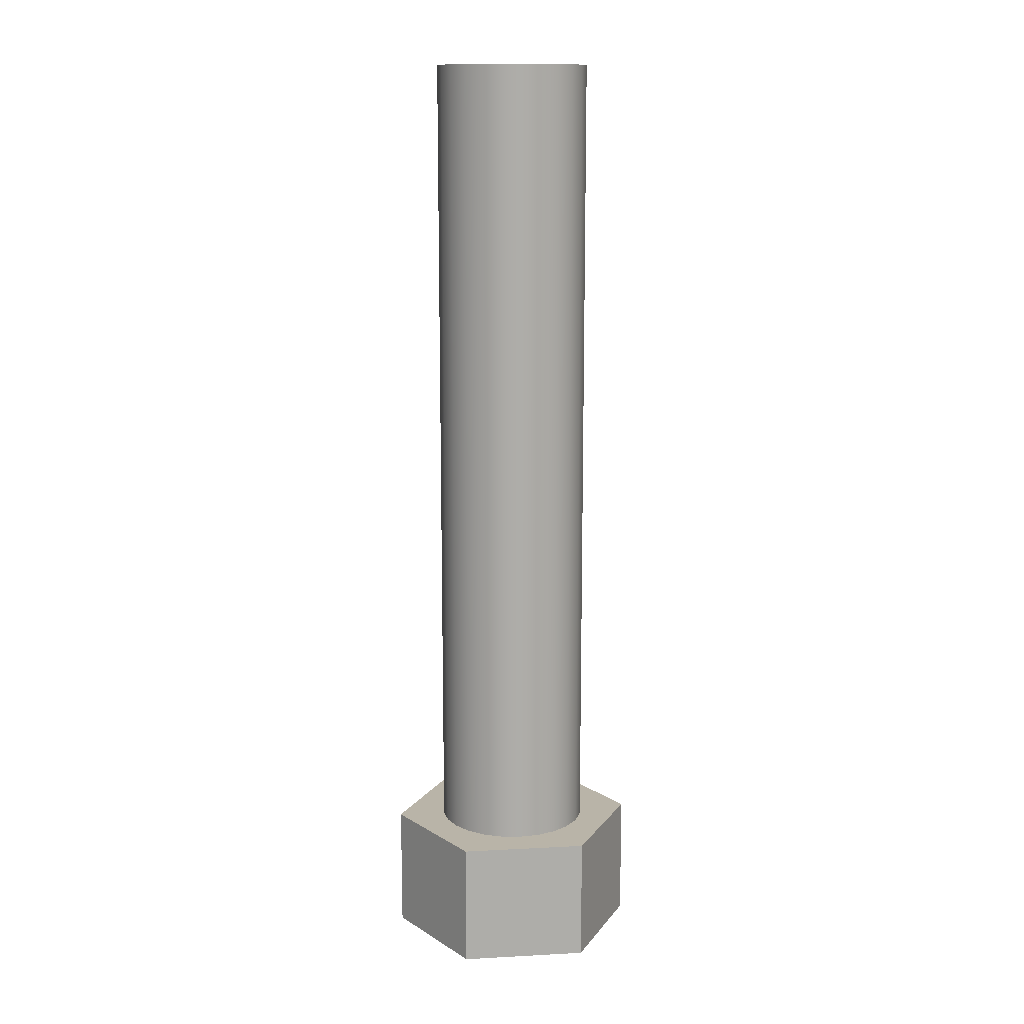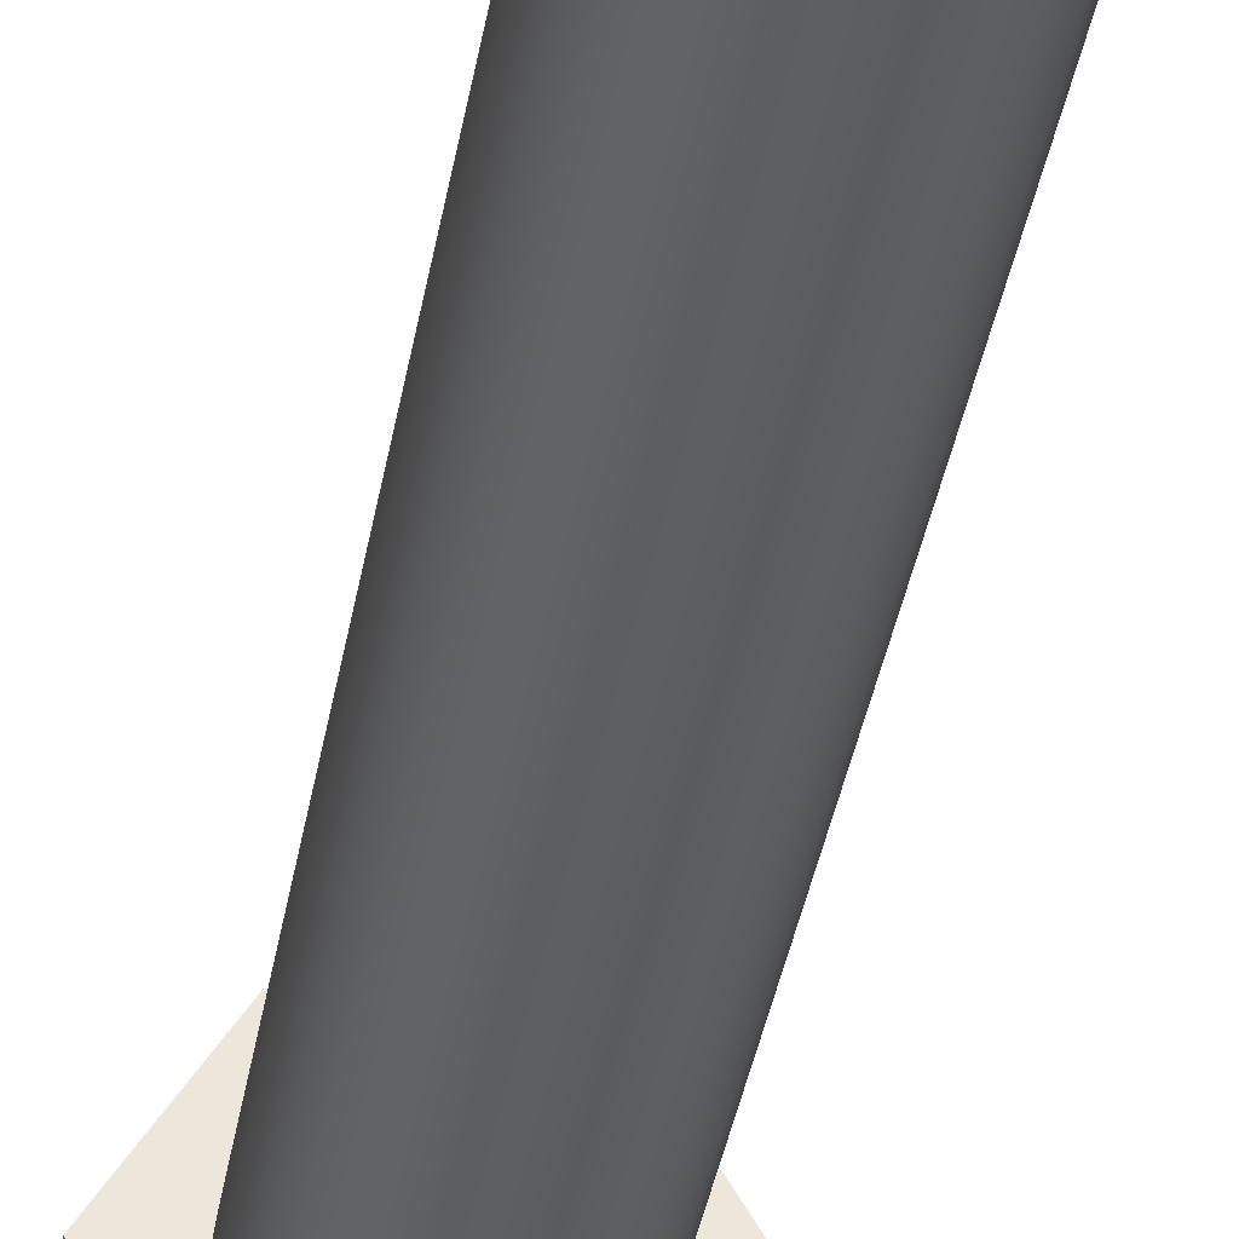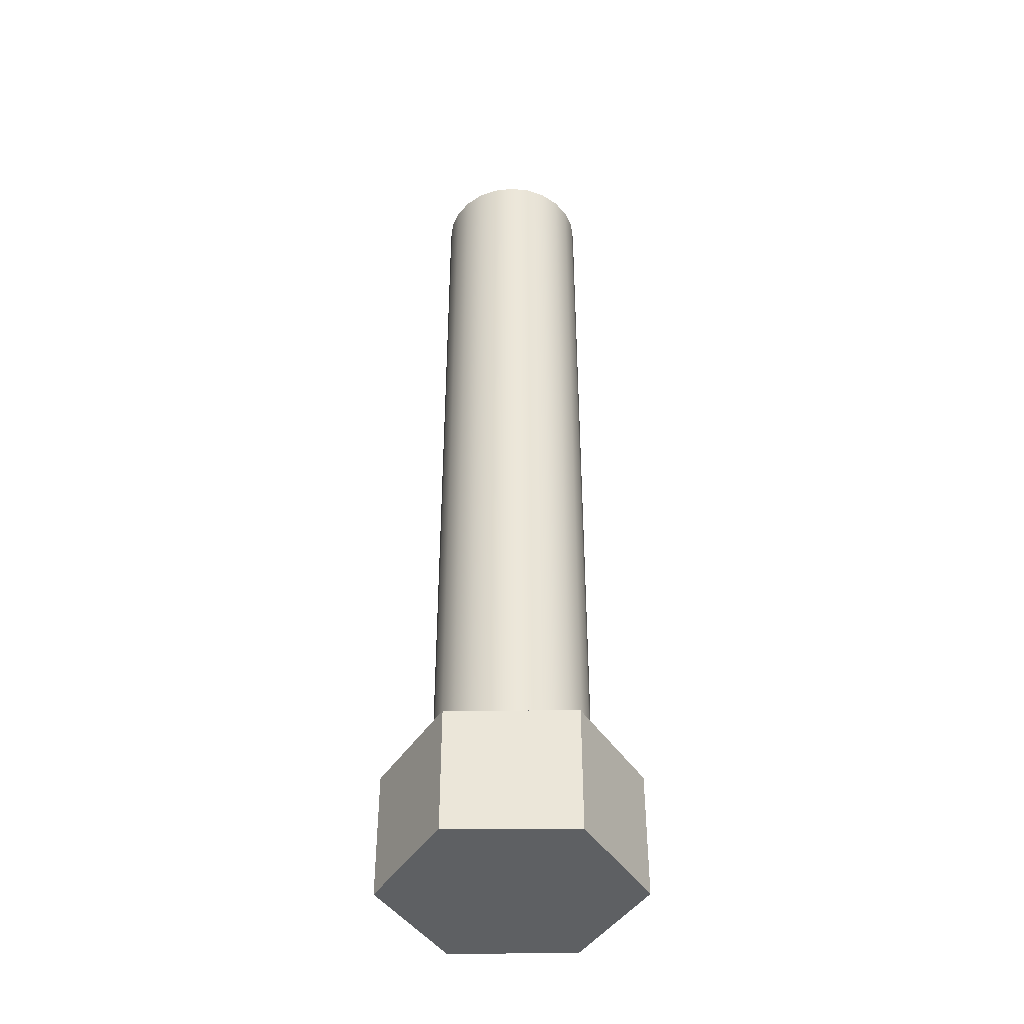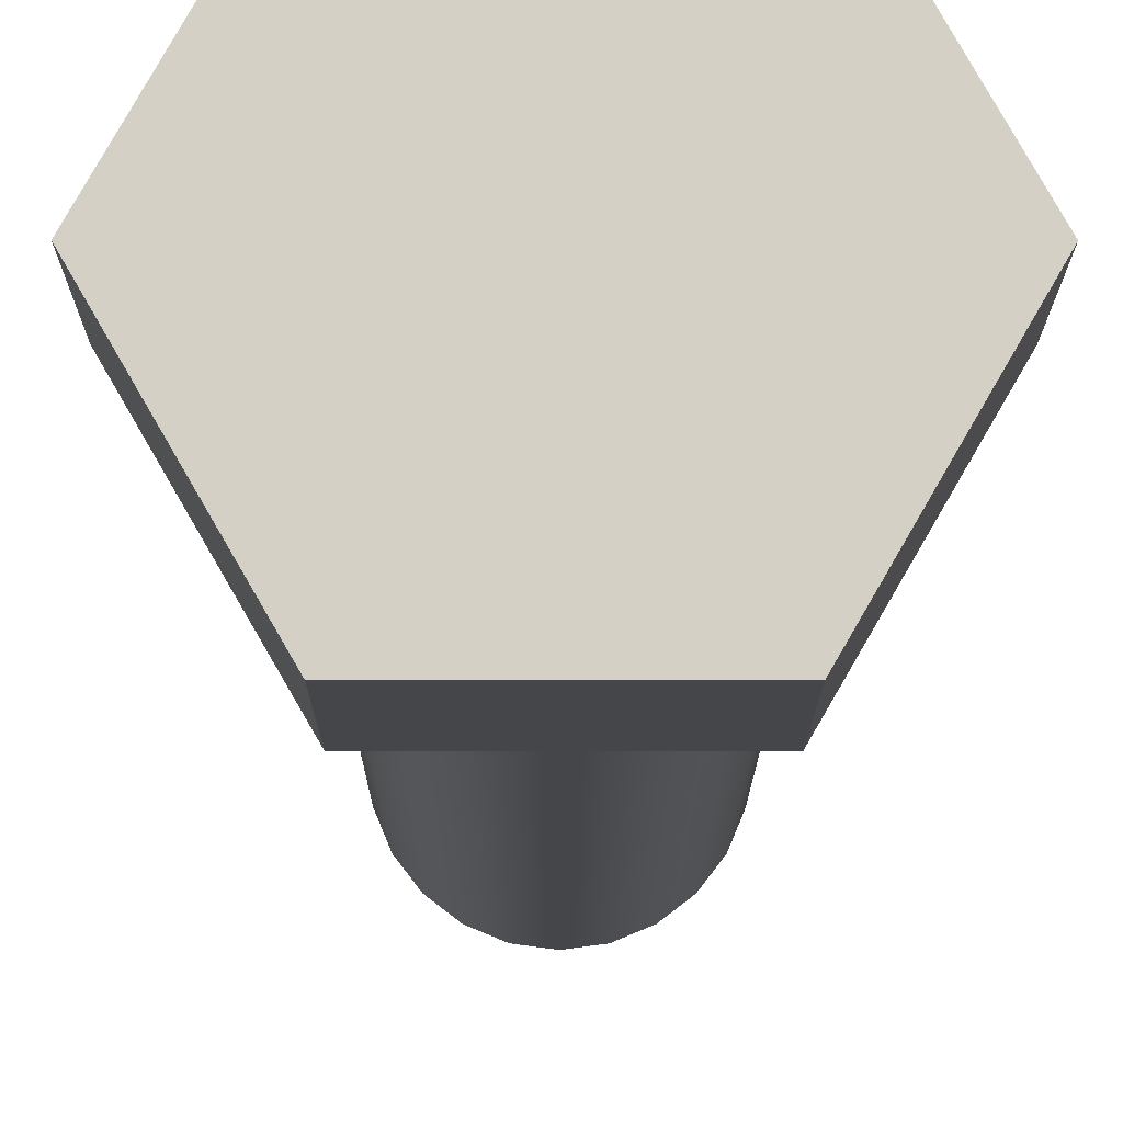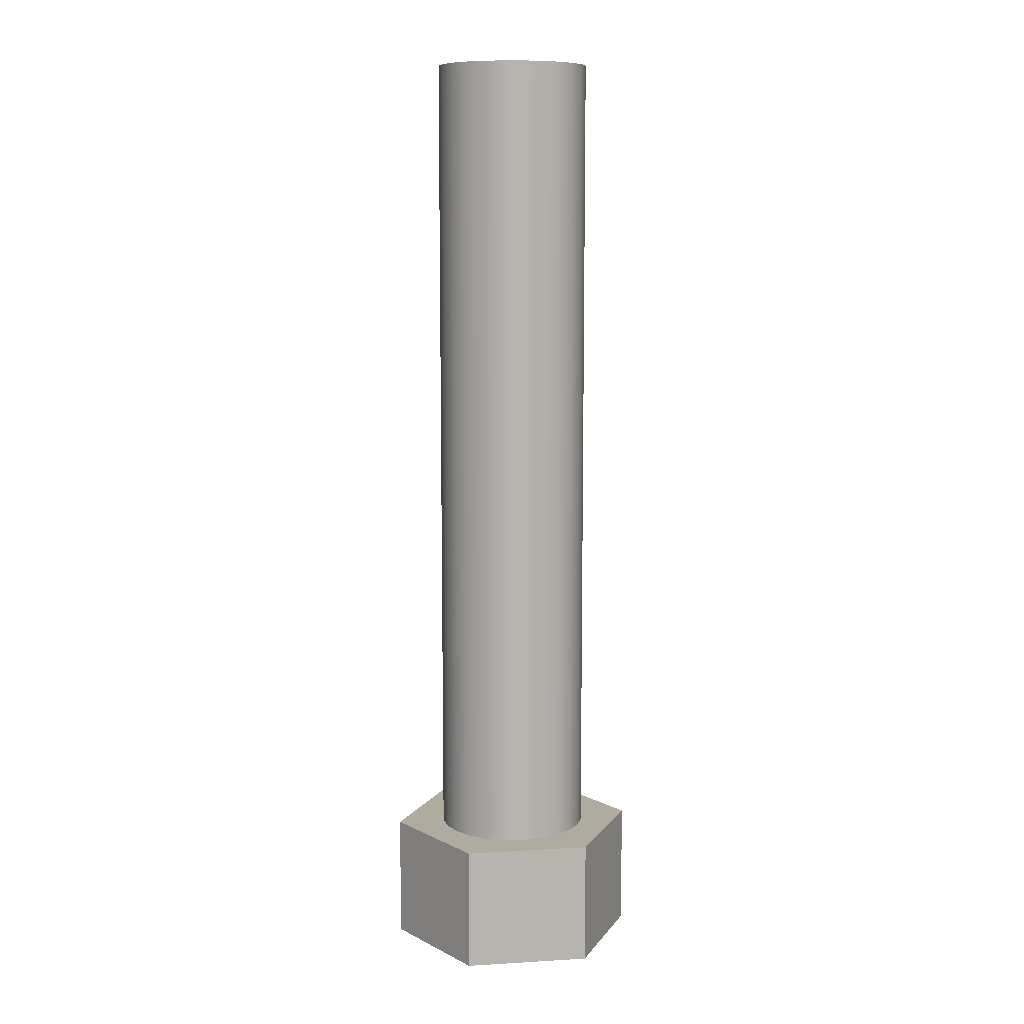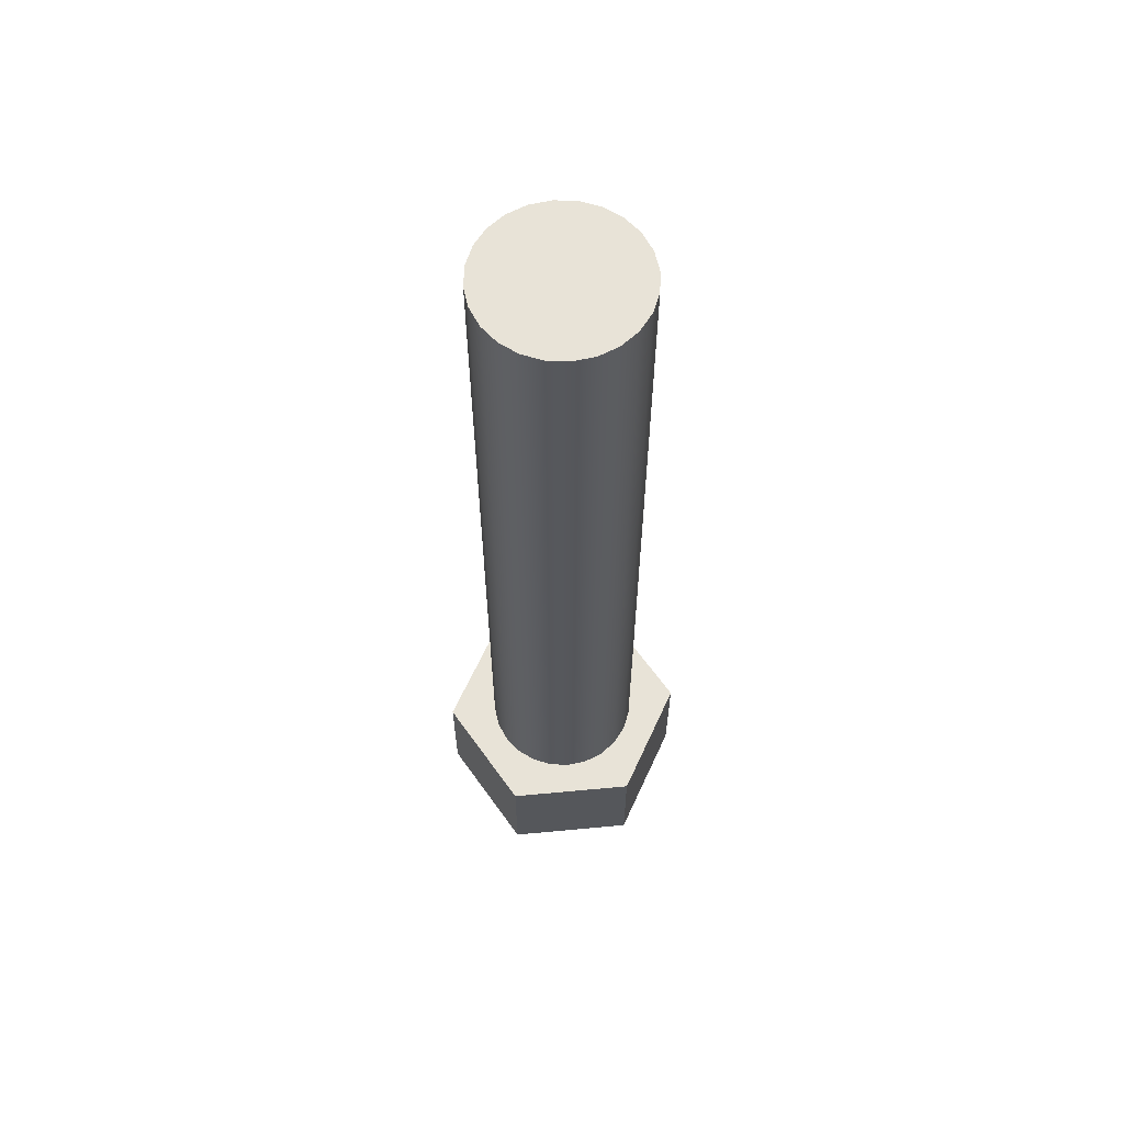
<metadata>
{"format":"obj","ext":"obj","renderer":"f3d","projection":"perspective","resolution":1024,"background":"white","views":[{"elev":13.3,"azim":173.2,"up":"+Y"},{"elev":-39.5,"azim":170.1,"up":"+Z"},{"elev":-42.6,"azim":-59.8,"up":"+Y"},{"elev":-9.6,"azim":-0.1,"up":"+Z"},{"elev":9.7,"azim":51.4,"up":"+Y"},{"elev":62.2,"azim":-65.4,"up":"+Y"}]}
</metadata>
<code>
g 5_SteelHexagonalBoltM5-Body
v -2.45 30 -0
v -2.367 30 -0.6342
v -2.122 30 -1.225
v -1.733 30 -1.733
v -1.225 30 -2.122
v -0.6342 30 -2.367
v 0 30 -2.45
v 0.6342 30 -2.367
v 1.225 30 -2.122
v 1.733 30 -1.733
v 2.122 30 -1.225
v 2.367 30 -0.6342
v 2.45 30 0
v 2.367 30 0.6342
v 2.122 30 1.225
v 1.733 30 1.733
v 1.225 30 2.122
v 0.6342 30 2.367
v 0 30 2.45
v -0.6342 30 2.367
v -1.225 30 2.122
v -1.733 30 1.733
v -2.122 30 1.225
v -2.367 30 0.6342
v -2.45 4 -0
v -2.367 4 0.6342
v -2.122 4 1.225
v -1.733 4 1.733
v -1.225 4 2.122
v -0.6342 4 2.367
v 0 4 2.45
v 0.6342 4 2.367
v 1.225 4 2.122
v 1.733 4 1.733
v 2.122 4 1.225
v 2.367 4 0.6342
v 2.45 4 0
v 2.367 4 -0.6342
v 2.122 4 -1.225
v 1.733 4 -1.733
v 1.225 4 -2.122
v 0.6342 4 -2.367
v 0 4 -2.45
v -0.6342 4 -2.367
v -1.225 4 -2.122
v -1.733 4 -1.733
v -2.122 4 -1.225
v -2.367 4 -0.6342
v 2 0 -3.464
v -2 0 -3.464
v -2 4 -3.464
v 2 4 -3.464
v 4 0 0
v 4 4 0
v 2 0 3.464
v 2 4 3.464
v -2 0 3.464
v -2 4 3.464
v -4 0 0
v -4 4 0
f 2 48 1
f 1 48 25
f 1 25 24
f 24 25 26
f 24 26 23
f 23 26 27
f 23 27 22
f 22 27 28
f 22 28 21
f 21 28 29
f 21 29 20
f 20 29 30
f 20 30 19
f 19 30 31
f 19 31 18
f 18 31 32
f 18 32 17
f 17 32 33
f 17 33 16
f 16 33 34
f 16 34 15
f 15 34 35
f 15 35 14
f 14 35 36
f 14 36 13
f 13 36 37
f 13 37 12
f 12 37 38
f 12 38 11
f 11 38 39
f 11 39 10
f 10 39 40
f 10 40 9
f 9 40 41
f 9 41 8
f 8 41 42
f 8 42 7
f 7 42 43
f 7 43 6
f 6 43 44
f 6 44 5
f 5 44 45
f 5 45 4
f 4 45 46
f 4 46 3
f 3 46 47
f 3 47 2
f 2 47 48
f 24 14 1
f 1 14 13
f 1 13 2
f 2 13 12
f 2 12 3
f 3 12 11
f 3 11 4
f 4 11 10
f 4 10 5
f 5 10 9
f 5 9 6
f 6 9 8
f 6 8 7
f 14 24 15
f 15 24 23
f 15 23 16
f 16 23 22
f 16 22 17
f 17 22 21
f 17 21 18
f 18 21 20
f 18 20 19
f 49 50 52
f 52 50 51
f 53 49 54
f 54 49 52
f 55 53 56
f 56 53 54
f 57 55 58
f 58 55 56
f 59 57 60
f 60 57 58
f 50 59 51
f 51 59 60
f 26 25 60
f 60 25 48
f 60 48 47
f 60 47 51
f 51 47 46
f 51 46 45
f 45 44 51
f 51 44 43
f 51 43 52
f 52 43 42
f 52 42 41
f 41 40 52
f 52 40 39
f 52 39 54
f 54 39 38
f 54 38 37
f 37 36 54
f 54 36 35
f 54 35 56
f 56 35 34
f 56 34 33
f 33 32 56
f 56 32 31
f 56 31 58
f 58 31 30
f 58 30 29
f 29 28 58
f 58 28 27
f 58 27 60
f 60 27 26
f 50 49 59
f 59 49 53
f 59 53 57
f 57 53 55

</code>
